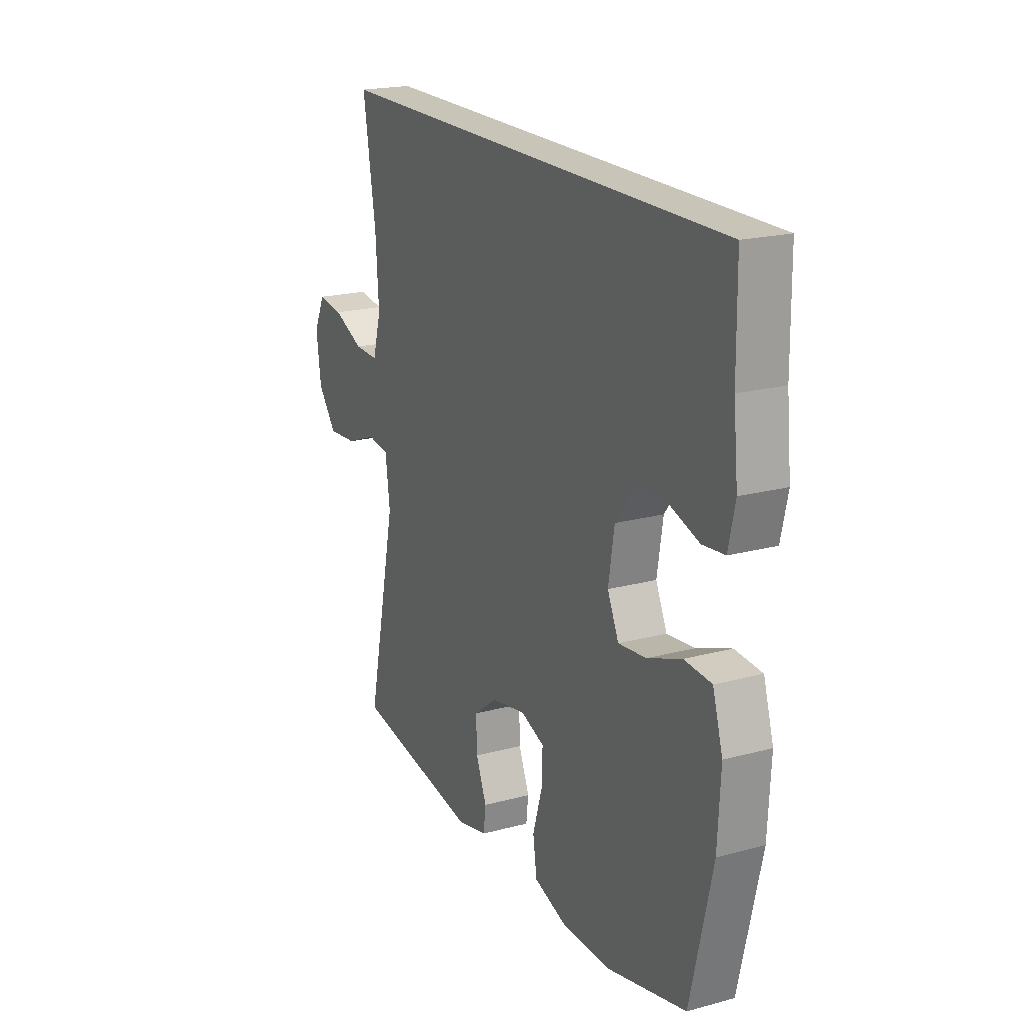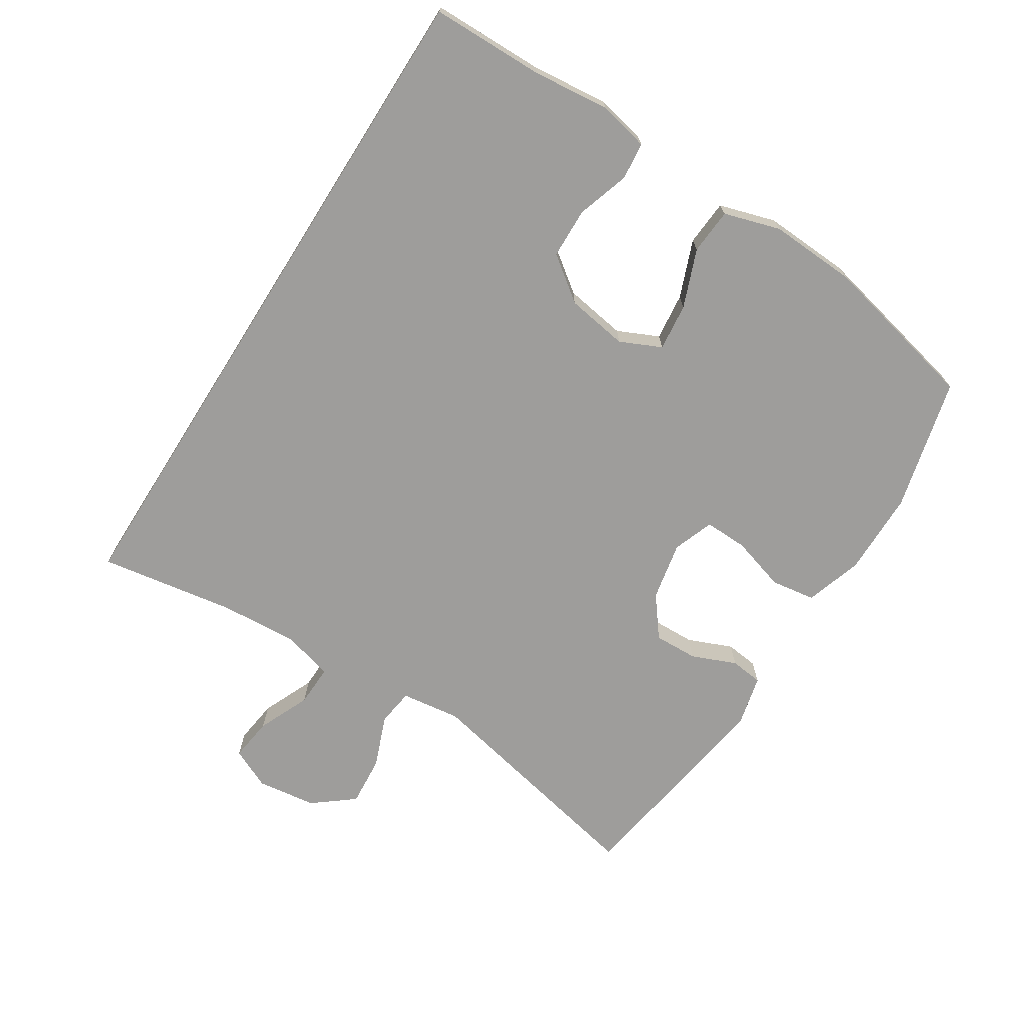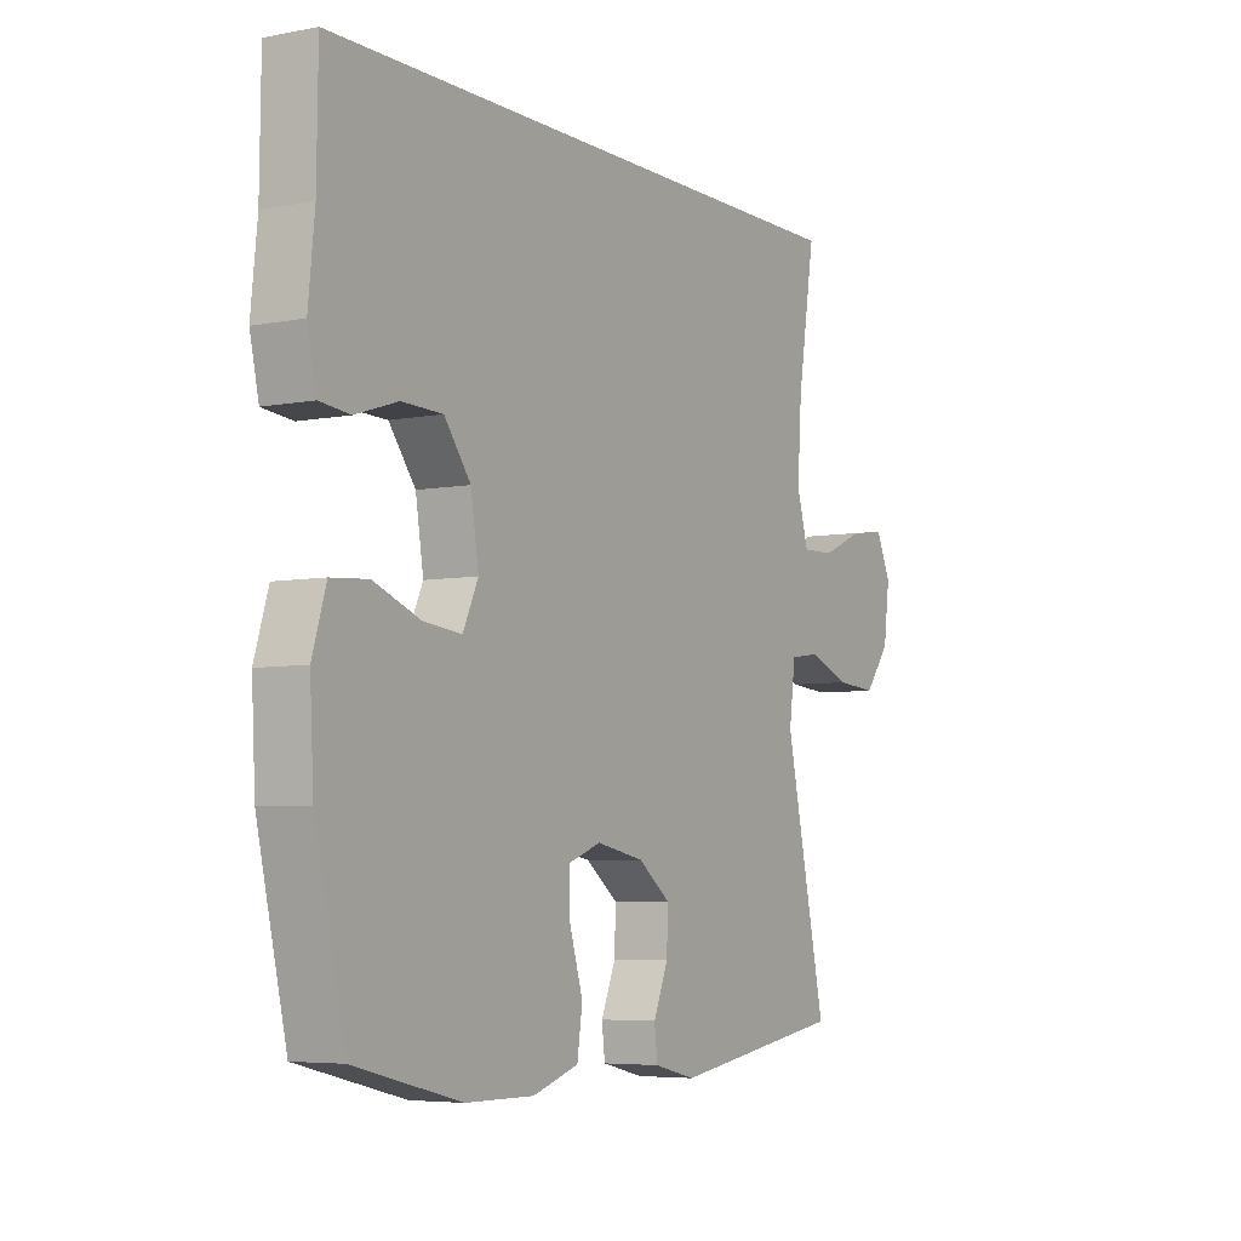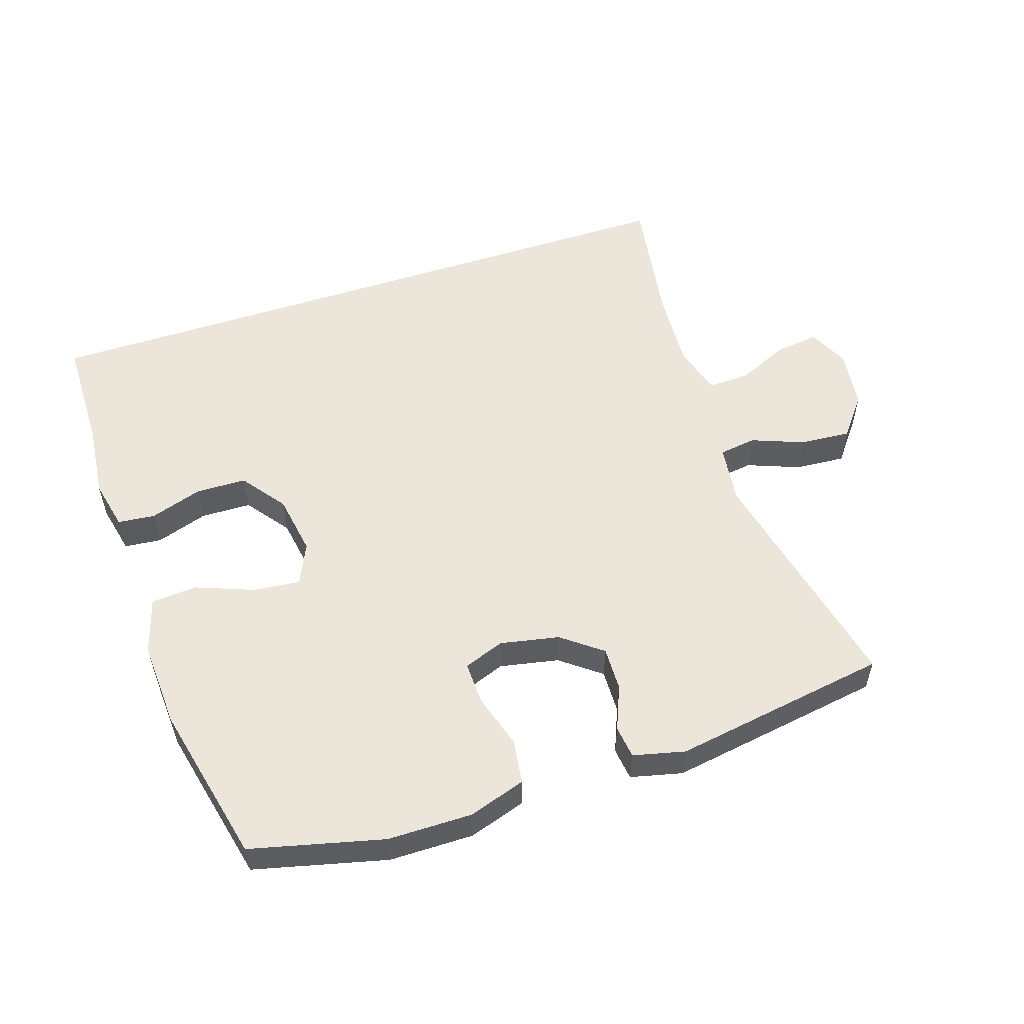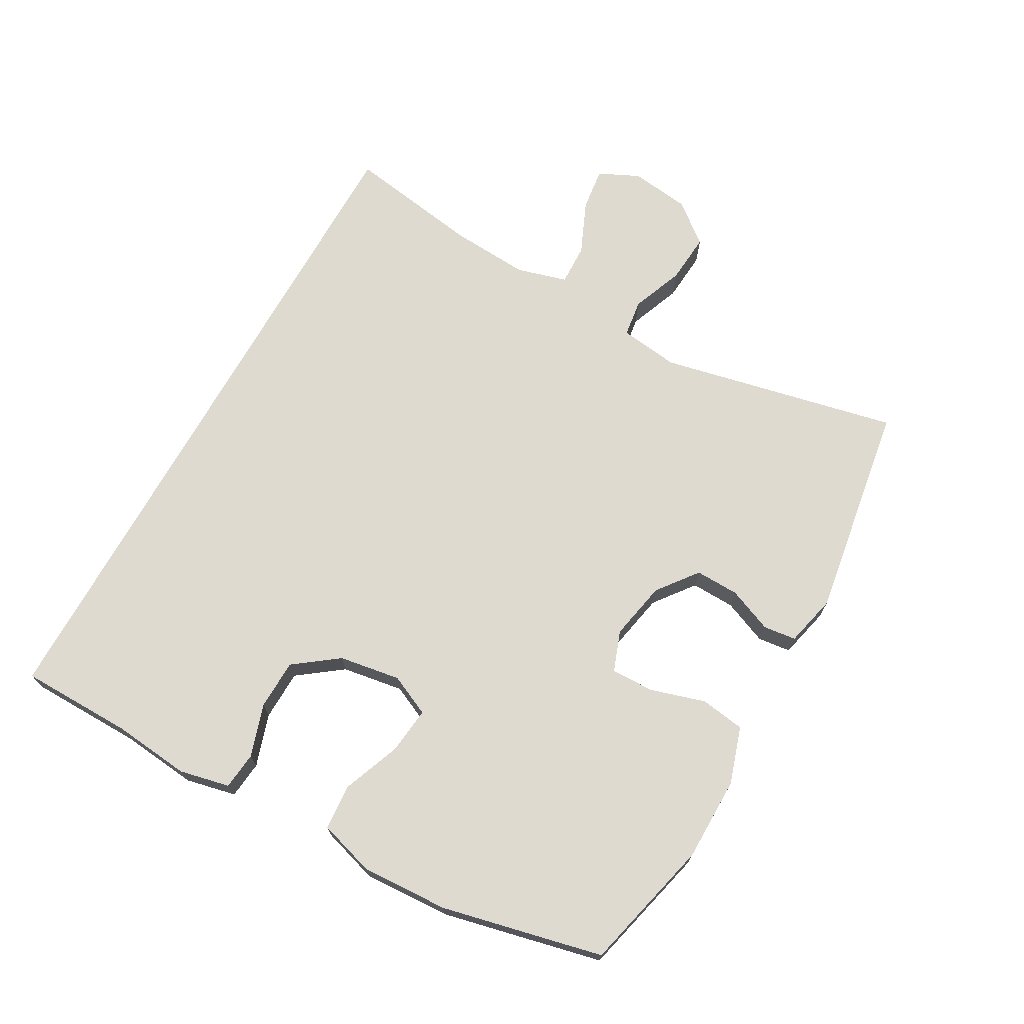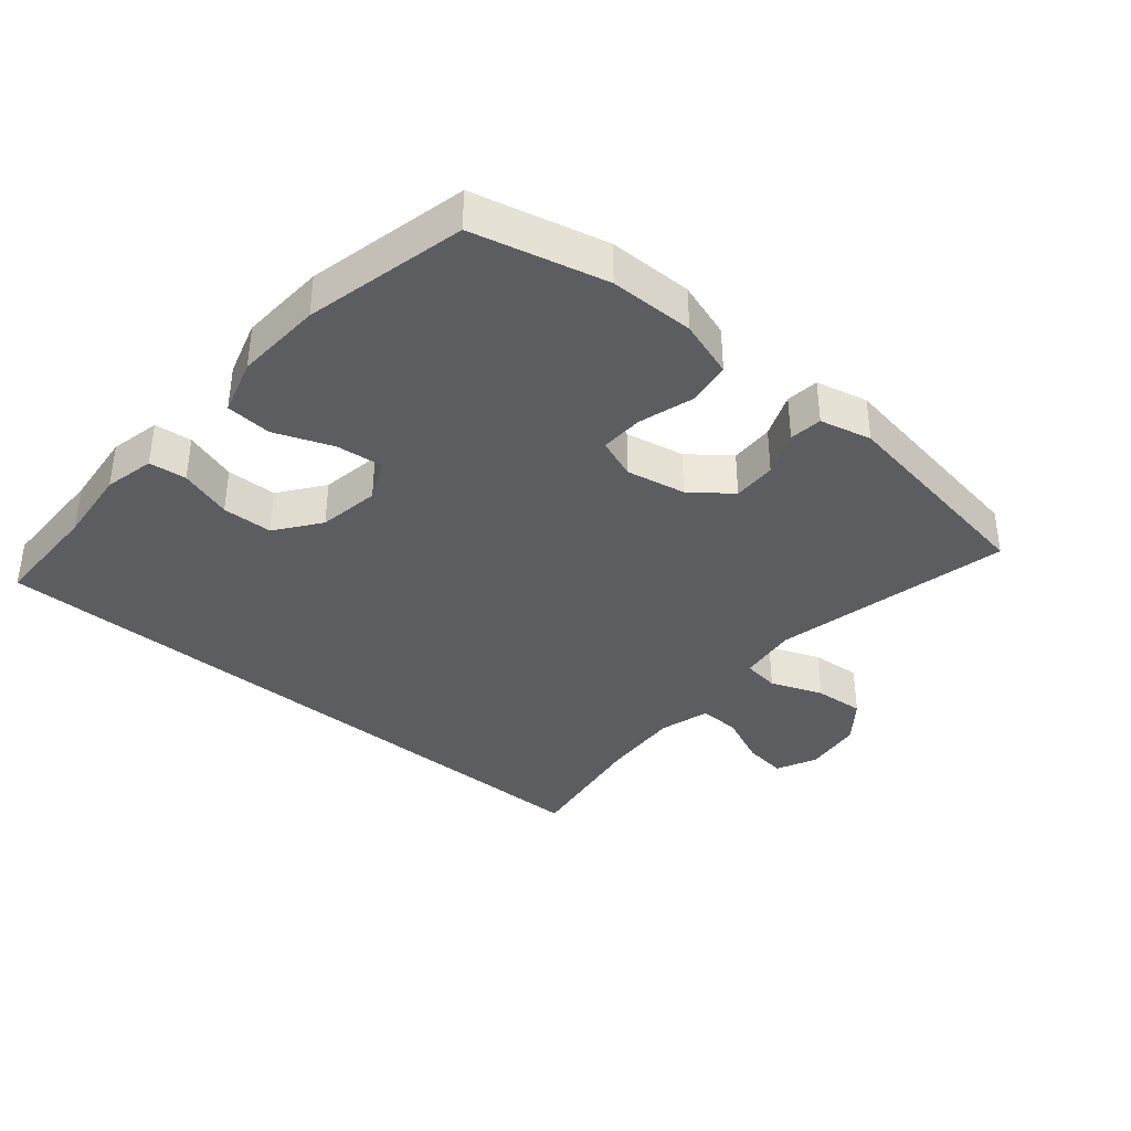
<metadata>
{"format":"obj","ext":"obj","renderer":"f3d","projection":"perspective","resolution":1024,"background":"white","views":[{"elev":20.2,"azim":63.8,"up":"+Z"},{"elev":-70.5,"azim":57.7,"up":"+Y"},{"elev":-5.5,"azim":121.0,"up":"+Z"},{"elev":54.6,"azim":161.7,"up":"+Y"},{"elev":70.6,"azim":119.3,"up":"+Y"},{"elev":-37.0,"azim":139.7,"up":"+Y"}]}
</metadata>
<code>
v 0.5 0.07 -0.5
v 0.298 0.07 -0.55
v 0.169 0.07 -0.551
v 0.082 0.07 -0.523
v 0.072 0.07 -0.455
v 0.097 0.07 -0.372
v 0.099 0.07 -0.306
v 0.037 0.07 -0.283
v -0.053 0.07 -0.301
v -0.114 0.07 -0.348
v -0.112 0.07 -0.415
v -0.084 0.07 -0.483
v -0.09 0.07 -0.533
v -0.169 0.07 -0.552
v -0.5 0.07 -0.5
v -0.421 0.07 -0.135
v -0.433 0.07 -0.044
v -0.49 0.07 -0.036
v -0.57 0.07 -0.067
v -0.647 0.07 -0.073
v -0.696 0.07 -0.011
v -0.708 0.07 0.08
v -0.679 0.07 0.142
v -0.612 0.07 0.133
v -0.532 0.07 0.098
v -0.469 0.07 0.096
v -0.447 0.07 0.173
v -0.455 0.07 0.294
v -0.488 0.07 0.5
v 0.56 0.07 0.5
v 0.562 0.07 0.327
v 0.574 0.07 0.21
v 0.557 0.07 0.133
v 0.5 0.07 0.127
v 0.42 0.07 0.153
v 0.343 0.07 0.151
v 0.293 0.07 0.084
v 0.278 0.07 -0.01
v 0.307 0.07 -0.073
v 0.379 0.07 -0.065
v 0.467 0.07 -0.031
v 0.537 0.07 -0.036
v 0.563 0.07 -0.122
v 0.556 0.07 -0.255
v 0.5 0 -0.5
v 0.298 0 -0.55
v 0.169 0 -0.551
v 0.082 0 -0.523
v 0.072 0 -0.455
v 0.097 0 -0.372
v 0.099 0 -0.306
v 0.037 0 -0.283
v -0.053 0 -0.301
v -0.114 0 -0.348
v -0.112 0 -0.415
v -0.084 0 -0.483
v -0.09 0 -0.533
v -0.169 0 -0.552
v -0.5 0 -0.5
v -0.421 0 -0.135
v -0.433 0 -0.044
v -0.49 0 -0.036
v -0.57 0 -0.067
v -0.647 0 -0.073
v -0.696 0 -0.011
v -0.708 0 0.08
v -0.679 0 0.142
v -0.612 0 0.133
v -0.532 0 0.098
v -0.469 0 0.096
v -0.447 0 0.173
v -0.455 0 0.294
v -0.488 0 0.5
v 0.56 0 0.5
v 0.562 0 0.327
v 0.574 0 0.21
v 0.557 0 0.133
v 0.5 0 0.127
v 0.42 0 0.153
v 0.343 0 0.151
v 0.293 0 0.084
v 0.278 0 -0.01
v 0.307 0 -0.073
v 0.379 0 -0.065
v 0.467 0 -0.031
v 0.537 0 -0.036
v 0.563 0 -0.122
v 0.556 0 -0.255
f 4 5 6
f 3 4 6
f 2 3 6
f 1 2 6
f 44 1 6
f 43 44 6
f 42 43 6
f 41 42 6
f 40 41 6
f 39 40 6 7
f 38 39 7 8
f 37 38 8 9
f 36 37 9 10
f 33 34 35
f 32 33 35
f 31 32 35
f 31 35 36
f 30 31 36
f 29 30 36
f 28 29 36
f 27 28 36 10
f 23 24 25
f 22 23 25
f 21 22 25
f 20 21 25
f 19 20 25
f 18 19 25
f 17 18 25 26
f 14 15 16
f 13 14 16
f 12 13 16
f 11 12 16
f 11 16 17
f 17 26 27
f 11 17 27
f 10 11 27
f 50 49 48
f 50 48 47
f 50 47 46
f 50 46 45
f 50 45 88
f 50 88 87
f 50 87 86
f 50 86 85
f 50 85 84
f 51 50 84 83
f 52 51 83 82
f 53 52 82 81
f 54 53 81 80
f 79 78 77
f 79 77 76
f 79 76 75
f 80 79 75
f 80 75 74
f 80 74 73
f 80 73 72
f 54 80 72 71
f 69 68 67
f 69 67 66
f 69 66 65
f 69 65 64
f 69 64 63
f 69 63 62
f 70 69 62 61
f 60 59 58
f 60 58 57
f 60 57 56
f 60 56 55
f 61 60 55
f 71 70 61
f 71 61 55
f 71 55 54
f 1 45 46 2
f 2 46 47 3
f 3 47 48 4
f 4 48 49 5
f 5 49 50 6
f 6 50 51 7
f 7 51 52 8
f 8 52 53 9
f 9 53 54 10
f 10 54 55 11
f 11 55 56 12
f 12 56 57 13
f 13 57 58 14
f 14 58 59 15
f 15 59 60 16
f 16 60 61 17
f 17 61 62 18
f 18 62 63 19
f 19 63 64 20
f 20 64 65 21
f 21 65 66 22
f 22 66 67 23
f 23 67 68 24
f 24 68 69 25
f 25 69 70 26
f 26 70 71 27
f 27 71 72 28
f 28 72 73 29
f 29 73 74 30
f 30 74 75 31
f 31 75 76 32
f 32 76 77 33
f 33 77 78 34
f 34 78 79 35
f 35 79 80 36
f 36 80 81 37
f 37 81 82 38
f 38 82 83 39
f 39 83 84 40
f 40 84 85 41
f 41 85 86 42
f 42 86 87 43
f 43 87 88 44
f 44 88 45 1

</code>
